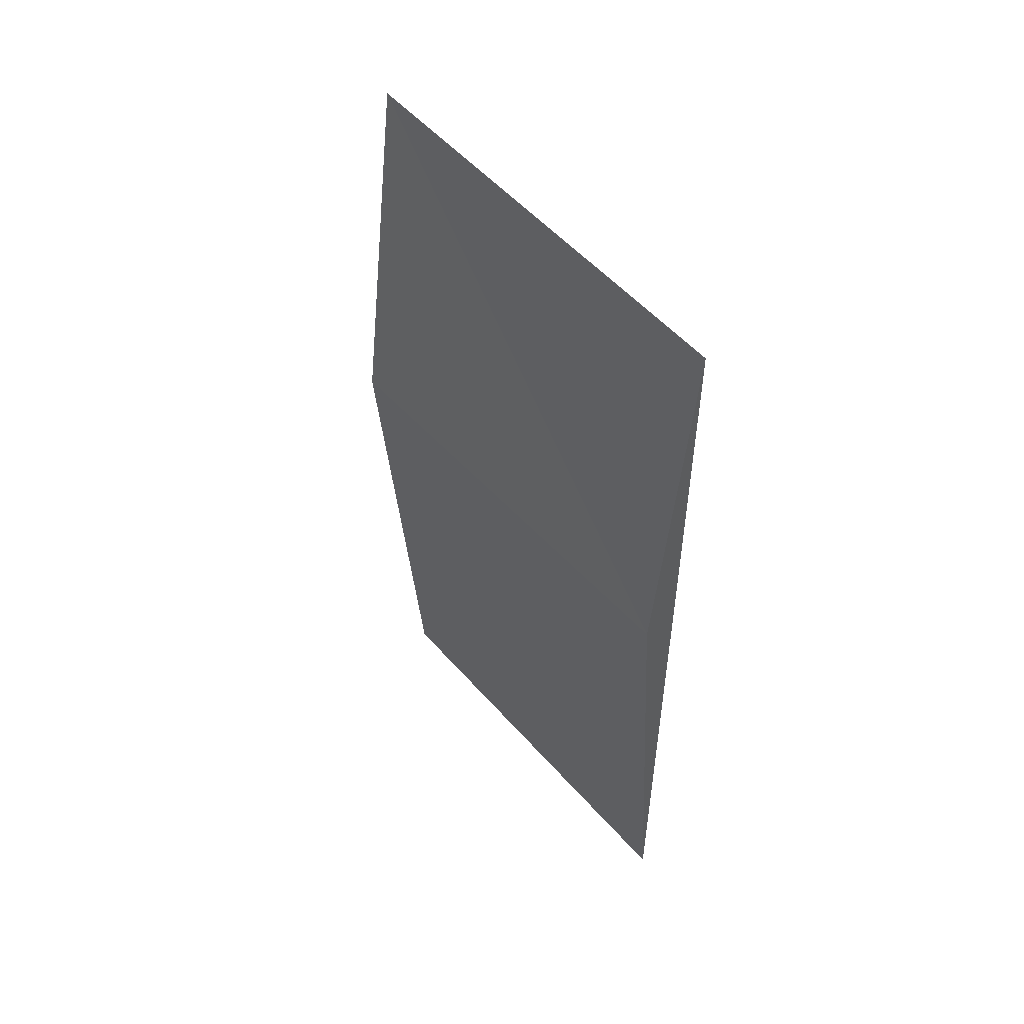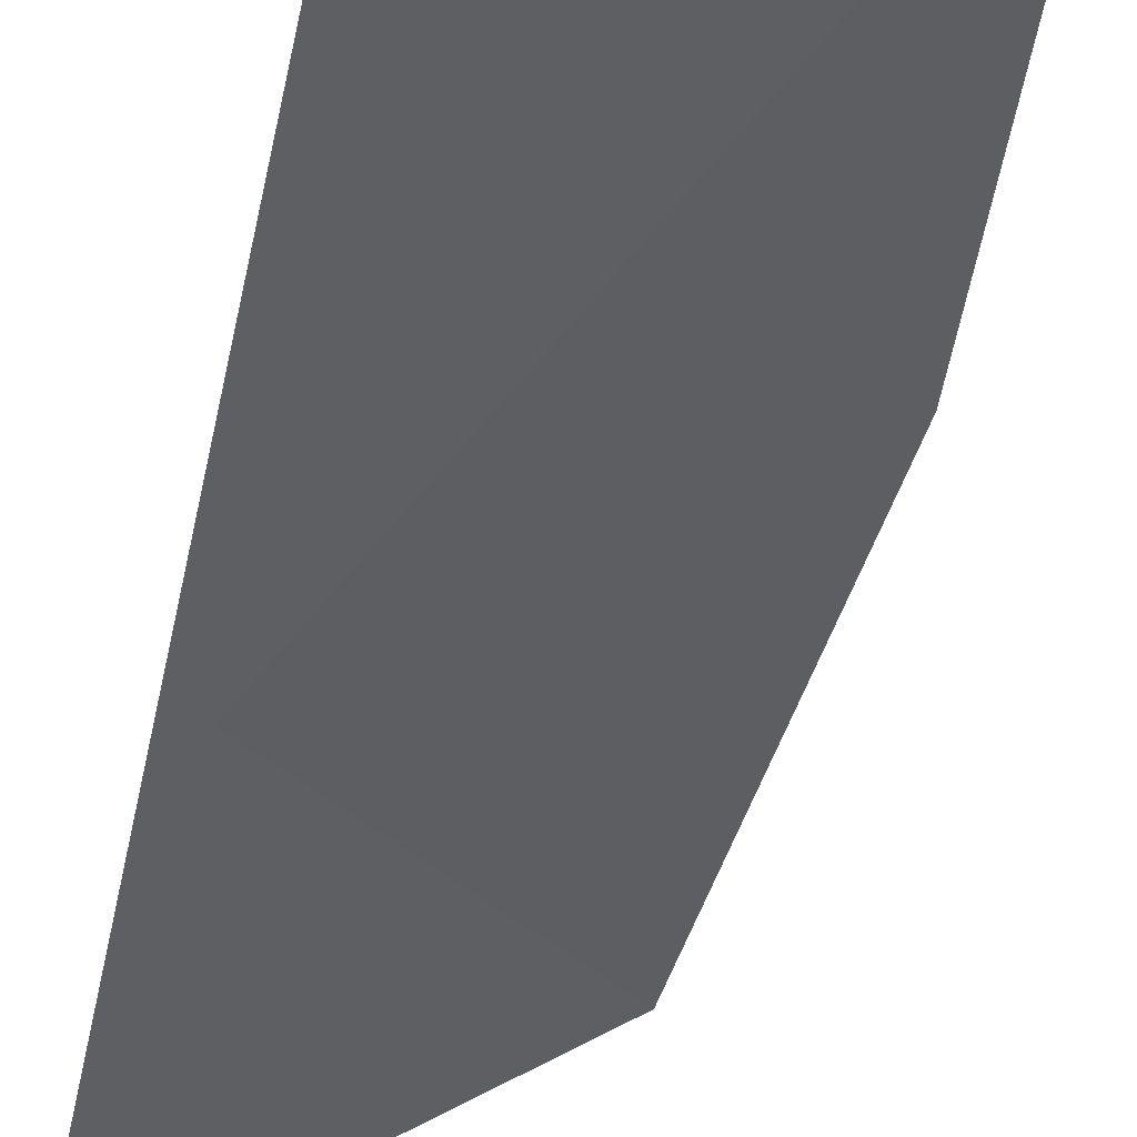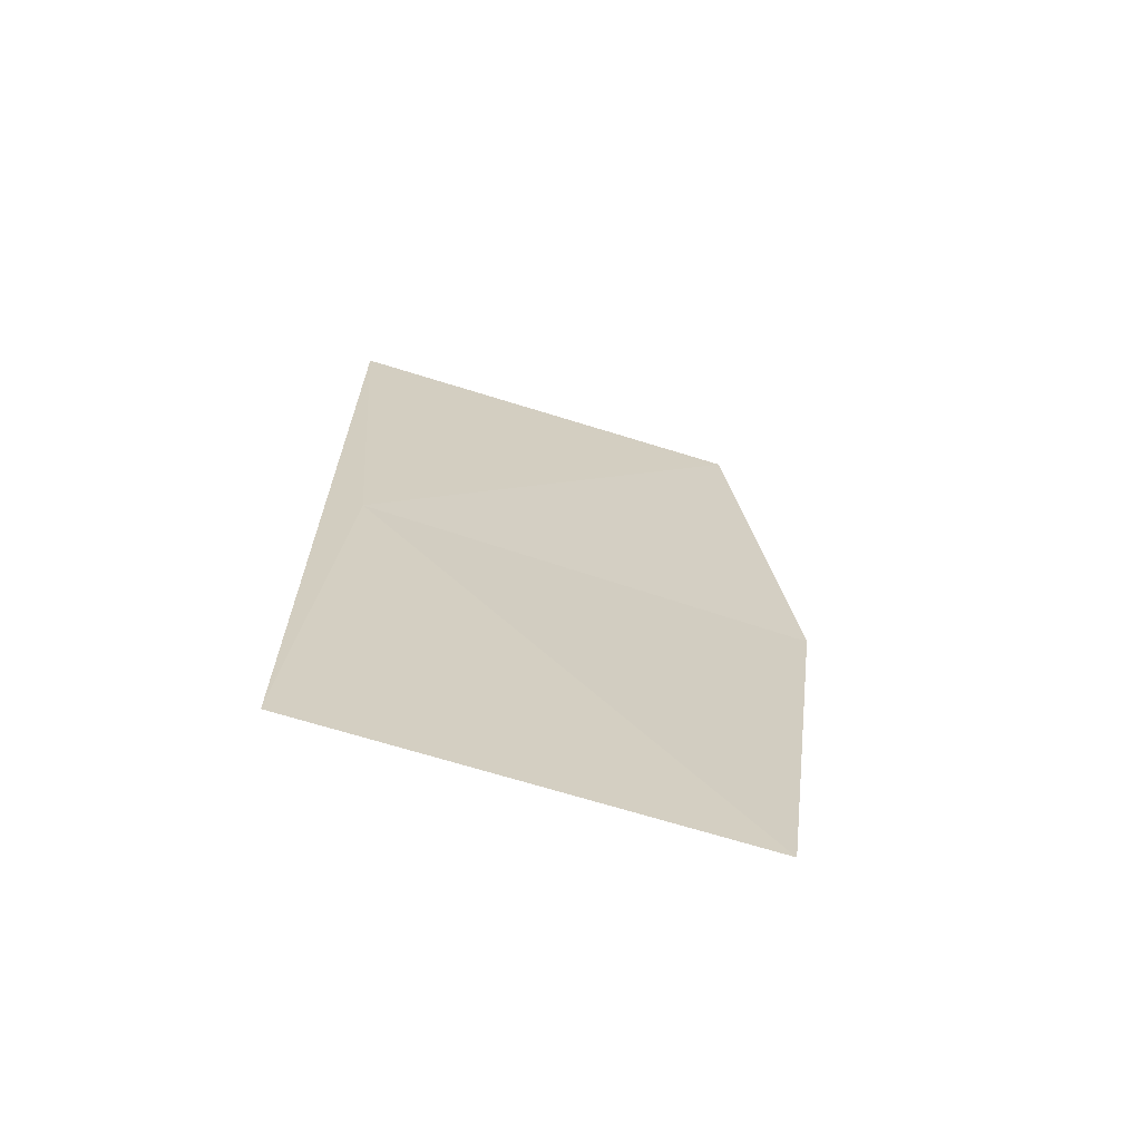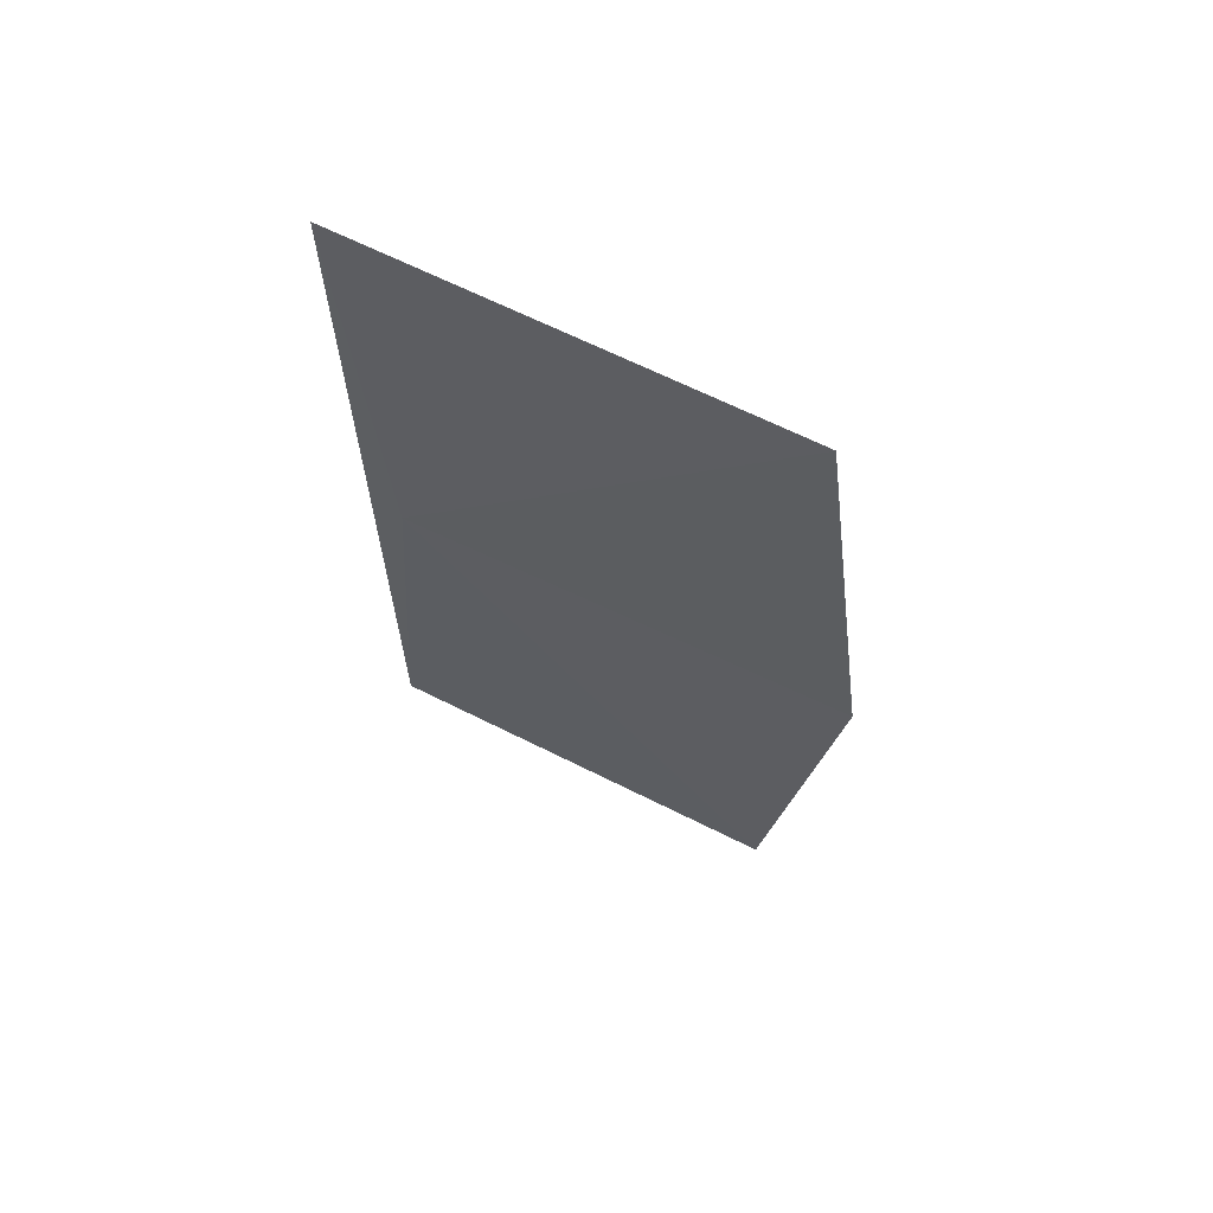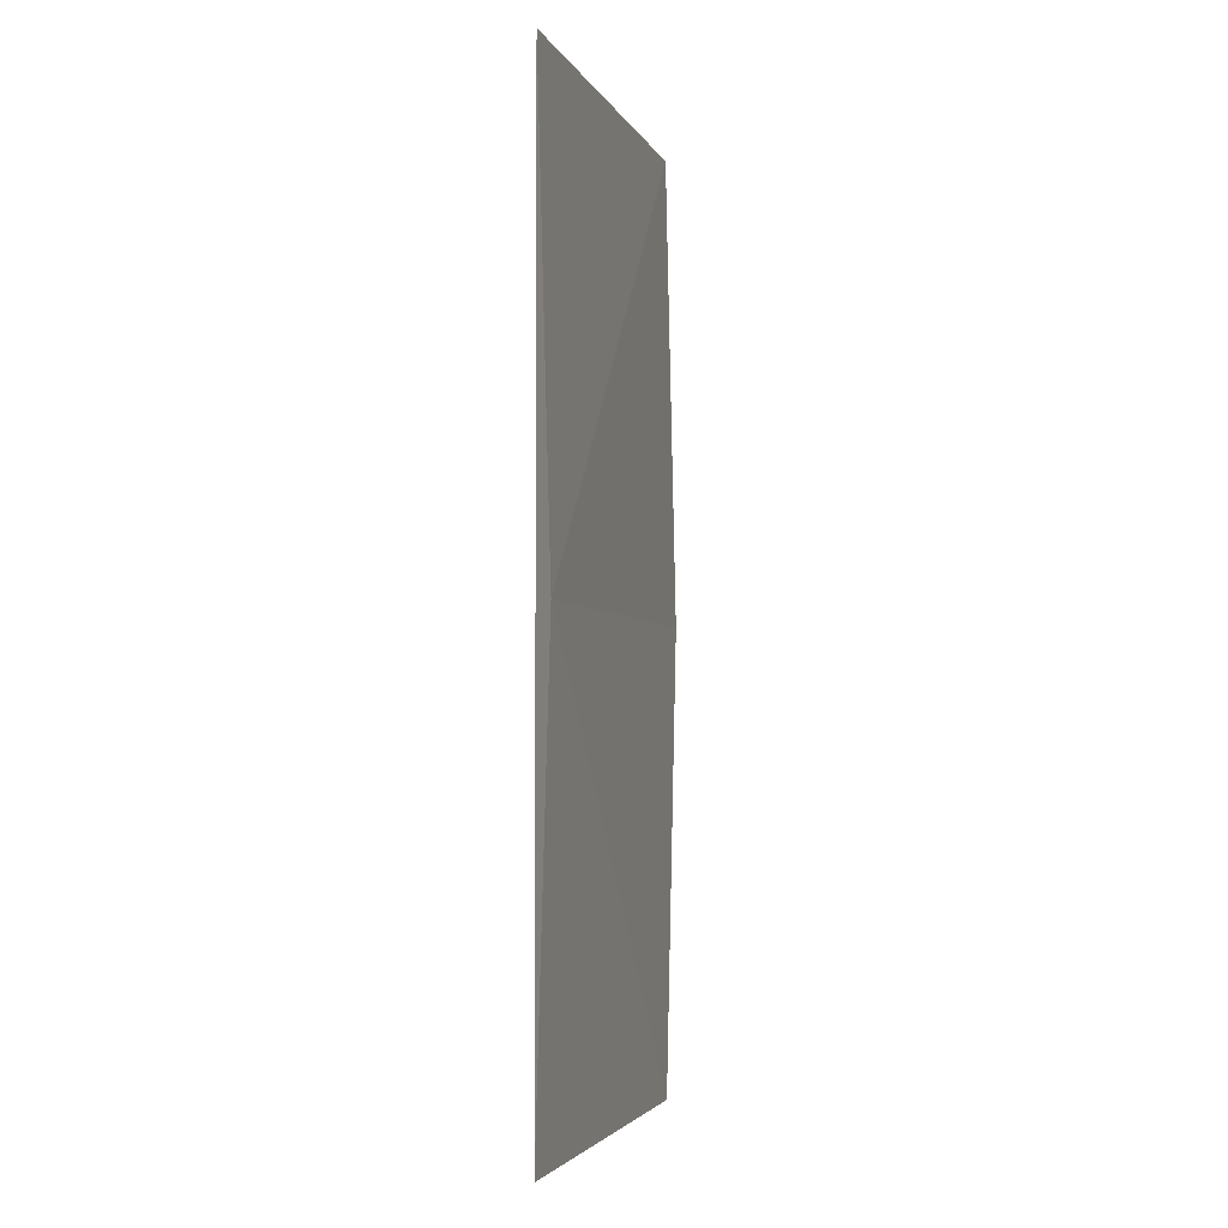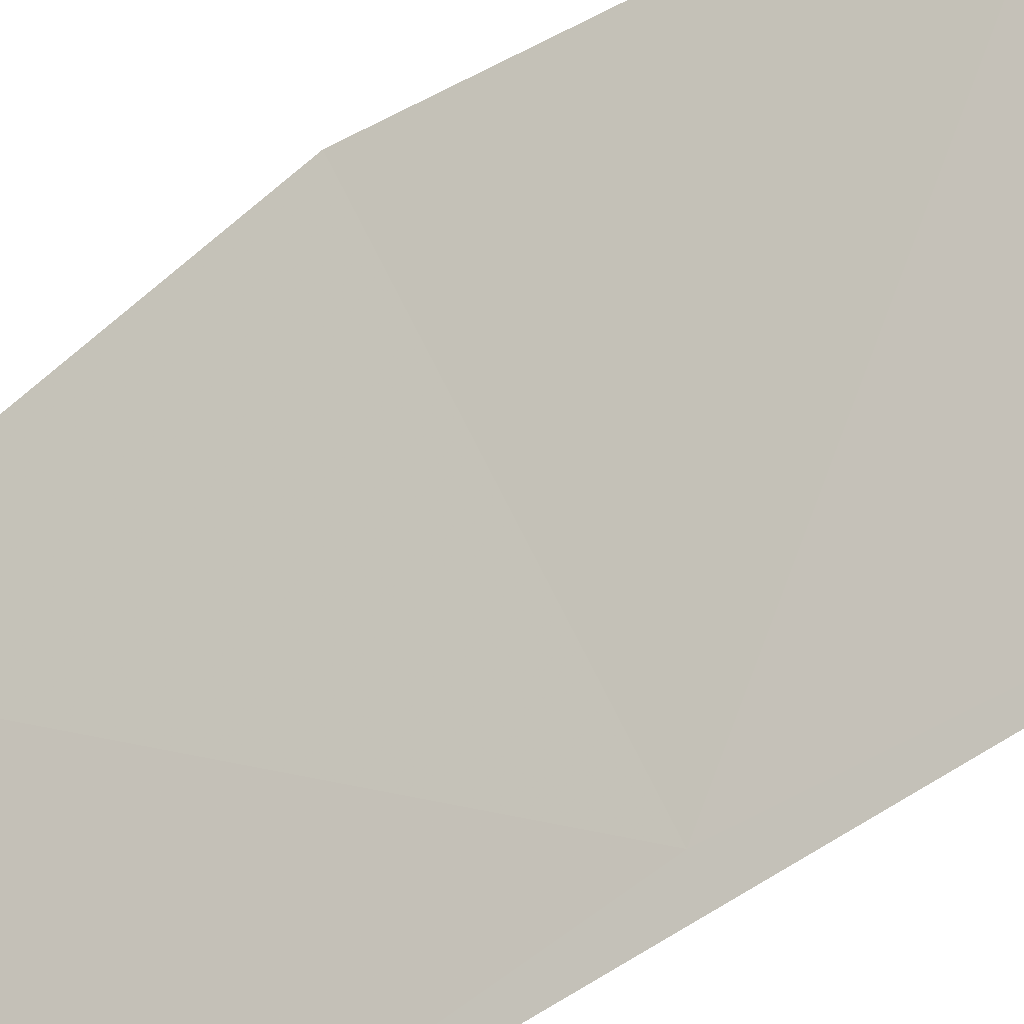
<metadata>
{"format":"obj","ext":"obj","renderer":"f3d","projection":"perspective","resolution":1024,"background":"white","views":[{"elev":53.3,"azim":-92.7,"up":"+Z"},{"elev":-44.1,"azim":-11.8,"up":"+Y"},{"elev":-67.8,"azim":20.0,"up":"+Z"},{"elev":66.0,"azim":64.1,"up":"+Z"},{"elev":-3.4,"azim":-37.2,"up":"+Z"},{"elev":-70.6,"azim":123.2,"up":"+Y"}]}
</metadata>
<code>
v 3.337 -4.986 31.1
v 3.988 -4.482 32.07
v 4.084 -4.395 31.1
v 3.988 -4.482 30.14
v 3.277 -5.026 32.07
v 3.277 -5.026 30.14
f 1 2 3
f 1 3 4
f 1 5 2
f 1 4 6
f 1 6 5

</code>
